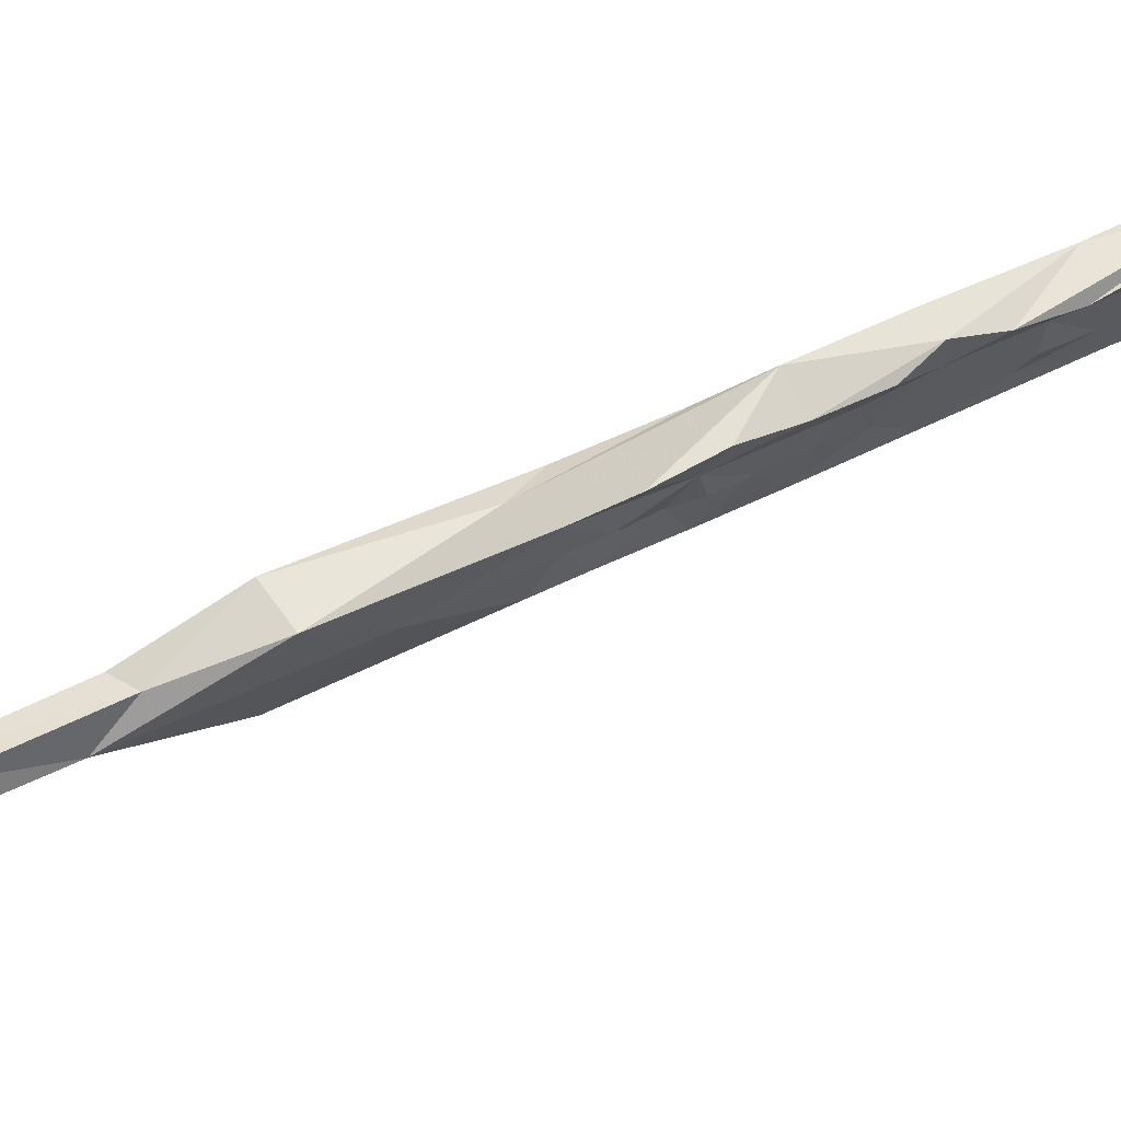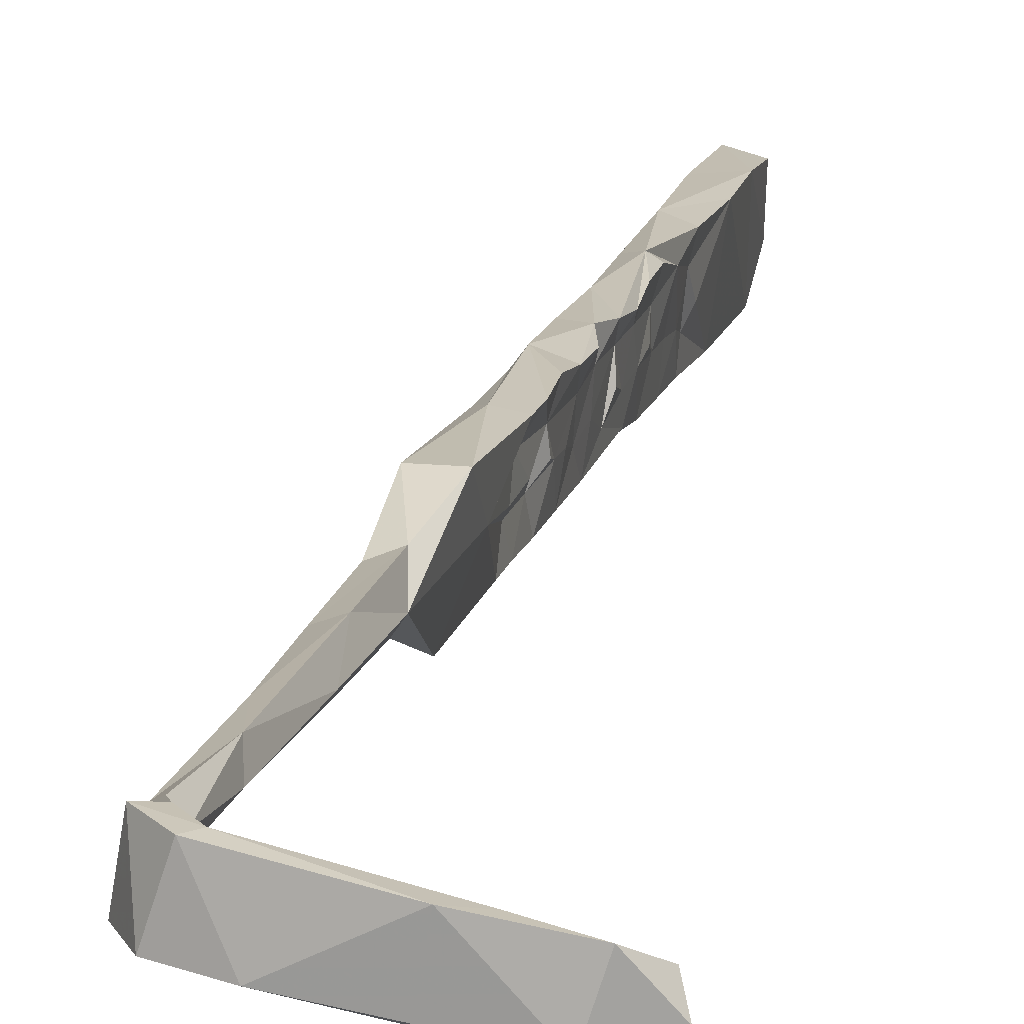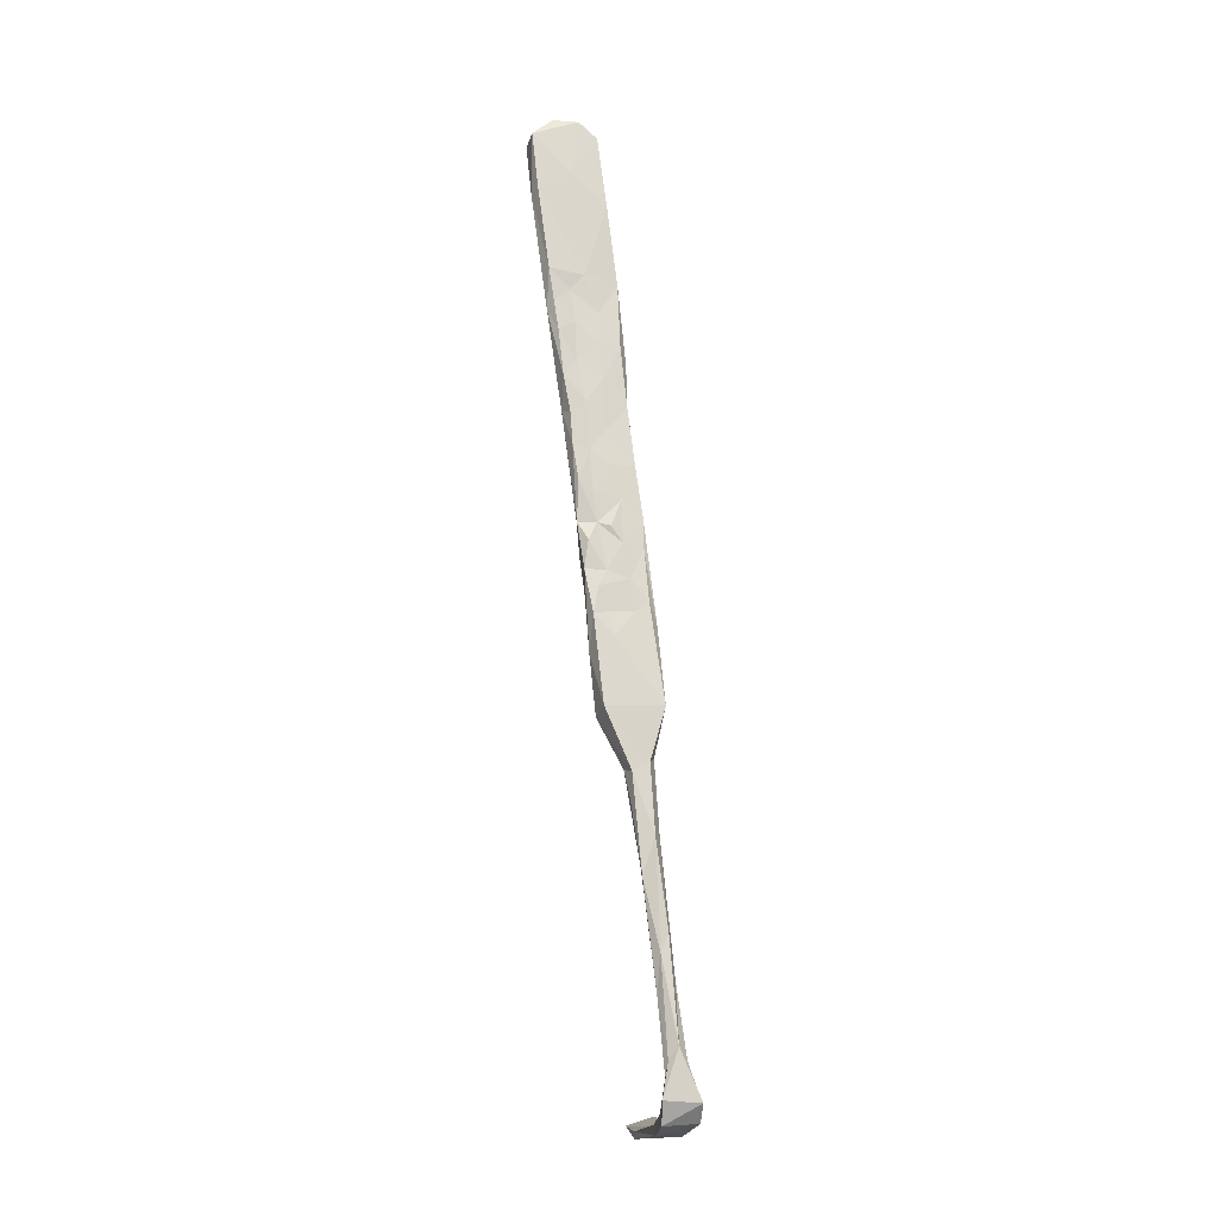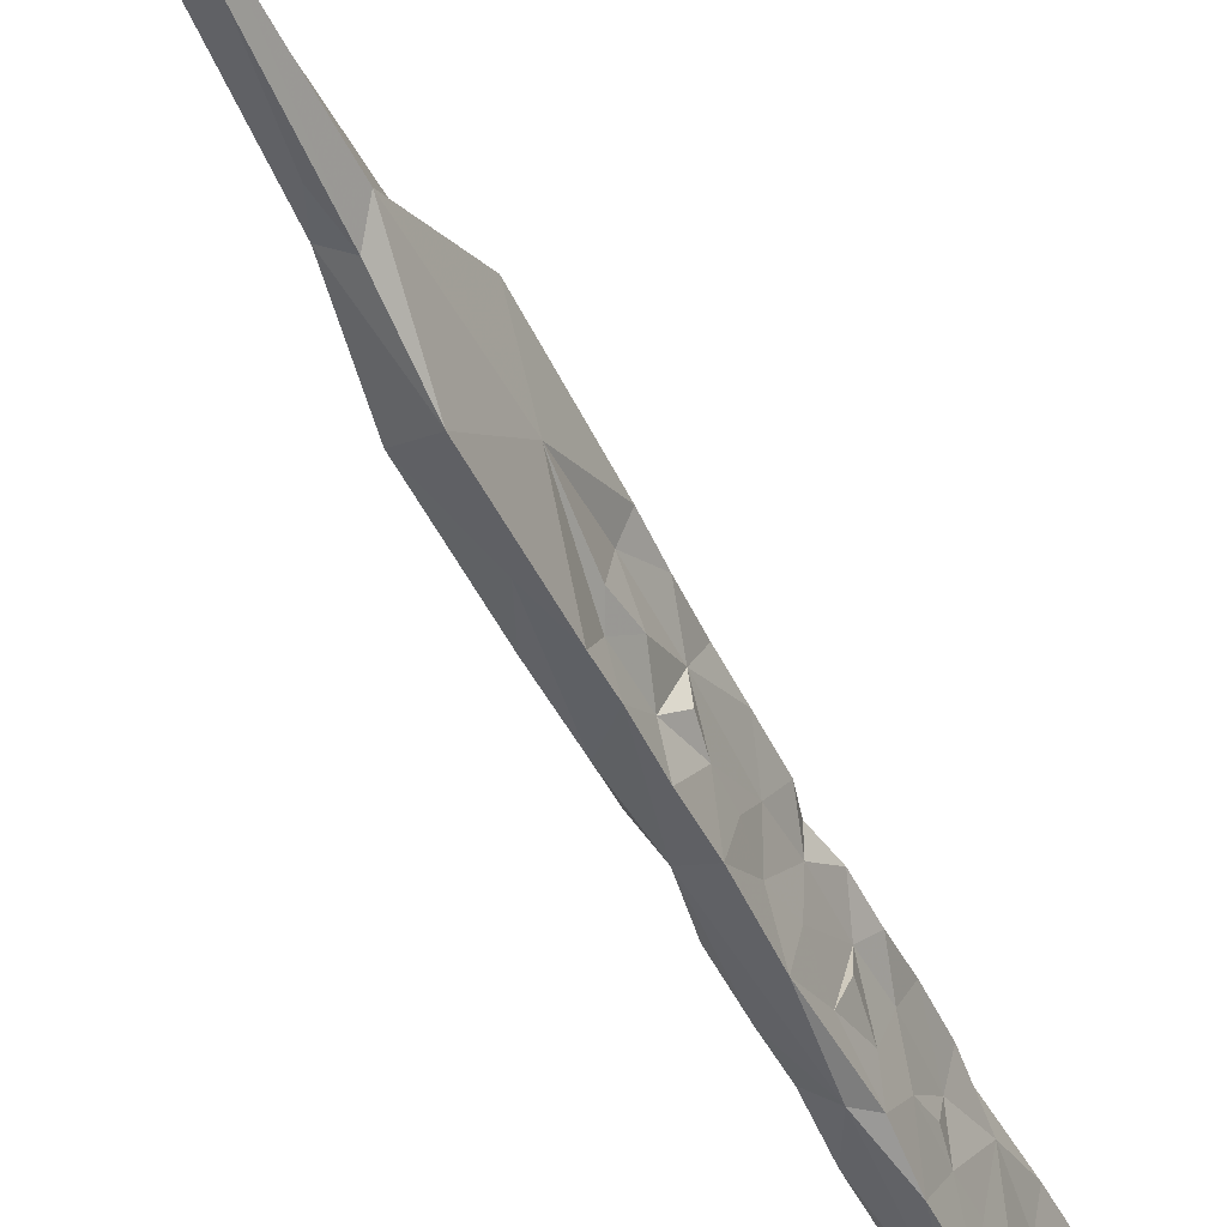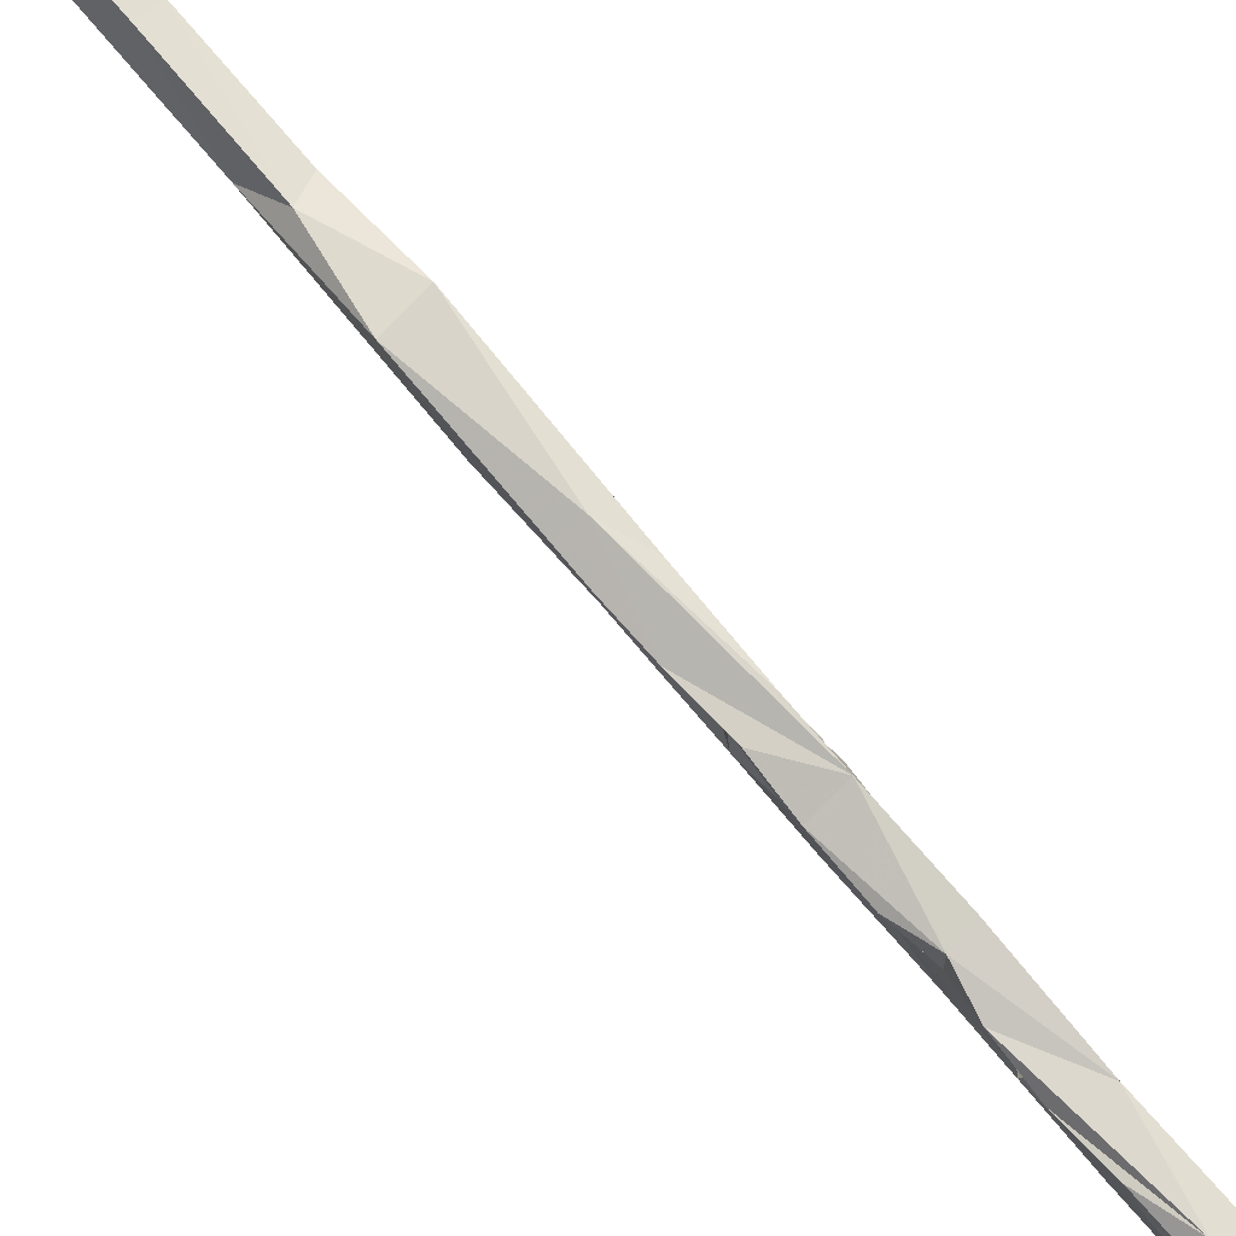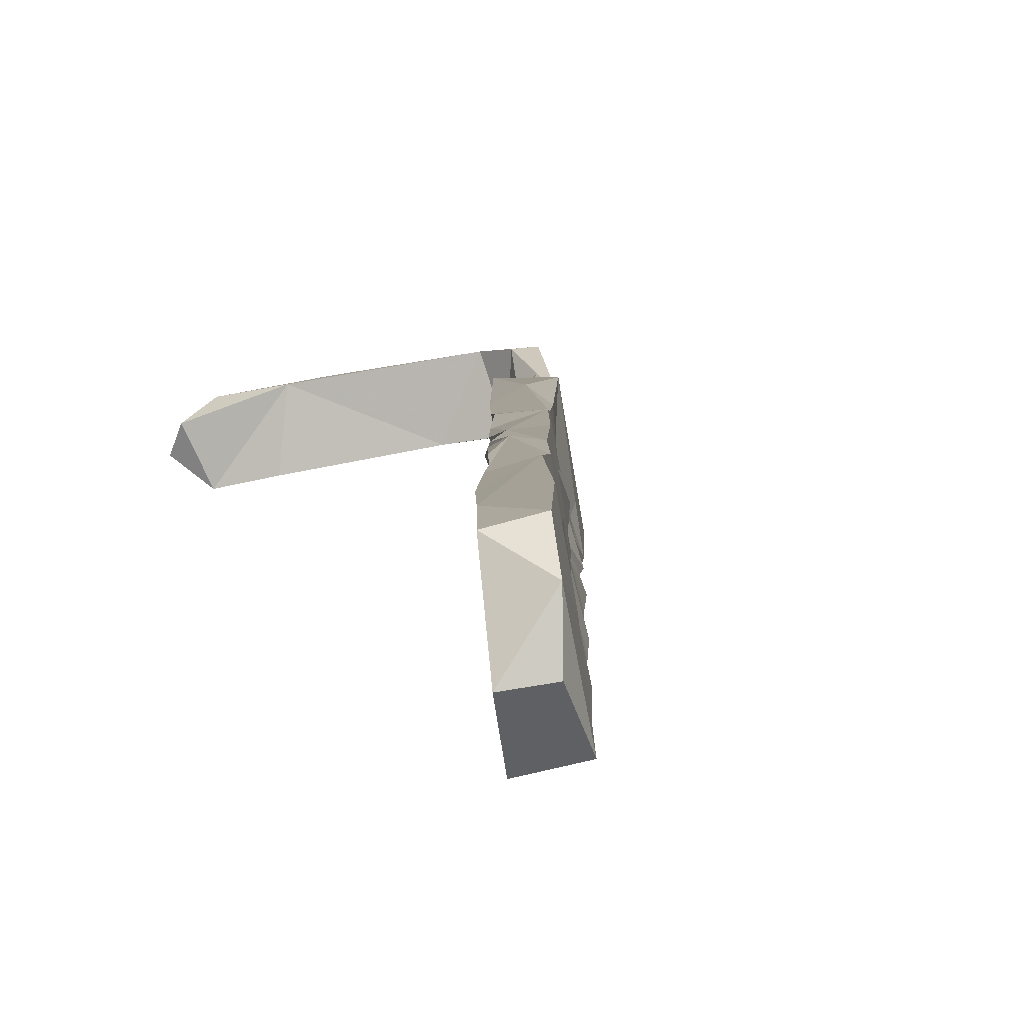
<metadata>
{"format":"obj","ext":"obj","renderer":"f3d","projection":"perspective","resolution":1024,"background":"white","views":[{"elev":61.5,"azim":47.3,"up":"+Z"},{"elev":19.8,"azim":-1.7,"up":"+Z"},{"elev":-2.7,"azim":-93.1,"up":"+Y"},{"elev":-39.9,"azim":10.2,"up":"+Z"},{"elev":72.9,"azim":124.9,"up":"+Z"},{"elev":-0.8,"azim":166.5,"up":"+Z"}]}
</metadata>
<code>
v -51.28 -12.45 -383.1
v -51.52 -12.48 -380.3
v -50.97 -6.427 -382.8
v -50.59 -8.035 -380.8
v -50.22 -9.172 -376.8
v -51.77 -12.91 -378.4
v -52.97 -14.89 -381.6
v -50.38 -11.82 -373.8
v -51.87 -15.31 -376.7
v -48.68 -4.373 -374.8
v -46.59 -4.552 -375.1
v -49.25 -4.073 -378.7
v -46.5 -7.868 -375.3
v -47.64 -12.44 -374.8
v -48.78 -16.31 -373.9
v -47.28 -4.828 -384
v -46.13 3.749 -385.1
v -49.04 -1.939 -381.3
v -49.48 -1.035 -383.7
v -47.8 0.9885 -378.8
v -46.39 4.199 -375.8
v -45.07 -1.625 -375.7
v -46.54 -4.528 -377.4
v -51.57 -16.25 -373.8
v -47.88 -7.989 -380.9
v -48.97 -12.22 -383
v -48.37 -11.3 -379.8
v -47.72 -9.221 -377.5
v -46.74 -4.136 -380.6
v -45.98 -0.1729 -382.6
v -48.33 3.387 -383.9
v -47.28 5.153 -381.6
v -47.21 8.771 -384.8
v -44.53 5.453 -384.5
v -43.5 10.64 -385.8
v -44.66 4.107 -381.8
v -45.22 1.042 -378.1
v -45.14 0.3222 -380.3
v -43.57 7.974 -381.8
v -42.51 13.13 -382.5
v -43.29 18.74 -387.1
v -42.76 10.78 -381.4
v -43.94 5.645 -378.5
v -42.65 11.74 -379.2
v -43.93 2.255 -376.5
v -43.01 10.87 -375.8
v -43.01 6.624 -376.2
v -46.13 8.281 -379.2
v -41.95 11.26 -376.6
v -41.94 16.82 -386.5
v -40.84 16.66 -378.5
v -41.61 16.73 -382.9
v -45.43 15.65 -385.5
v -44.34 13.24 -376.6
v -49.63 -17.58 -376.3
v -52.95 -20.3 -375.8
v -53.26 -19.2 -379
v -49.12 -14.53 -379.3
v -53.59 -19.04 -382.1
v -53.54 -23.51 -373.2
v -50.33 -17.4 -382.7
v -50.8 -18.69 -379.7
v -51.58 -22.51 -382
v -52.13 -23.87 -379.3
v -50.67 -21.92 -377.8
v -52.51 -26.02 -381.8
v -51.8 -25.61 -377.9
v -49.39 -17.23 -378.4
v -54.21 -21.41 -380.2
v -55.59 -25.2 -381
v -51.52 -24.71 -375.2
v -49.72 -21.02 -373.8
v -52.93 -26.87 -372.1
v -54.02 -24.99 -375.2
v -54.82 -25 -378.9
v -54.8 -30.86 -381.5
v -53.09 -33.24 -376.2
v -44.8 13.49 -379.7
v -41.65 22.52 -376.9
v -43.36 18.37 -379.6
v -39.33 21.62 -377.6
v -40.66 20.49 -383.6
v -44.28 16.9 -383.1
v -41.96 23.74 -379.4
v -39.2 34.69 -378.3
v -42.41 23.93 -381.7
v -39.9 22.31 -380.3
v -40.54 22.62 -387.3
v -43.26 24.88 -386.8
v -44.24 19.93 -386.1
v -45.69 11.29 -382.9
v -43.01 21.75 -383.8
v -36.87 30.5 -378.6
v -40.27 23.25 -384.7
v -35.01 38.75 -379.3
v -39.29 24.38 -383.1
v -38.91 39.57 -383.4
v -34.9 44.41 -389.9
v -38.25 31.07 -388.4
v -50.61 -25.1 -373.2
v -55.92 -28.3 -378.1
v -57.39 -37.9 -371.2
v -36.22 47.9 -382.3
v -38.15 45.62 -389.2
v -36.2 48.14 -386.1
v -33.58 47.55 -386.5
v -33.58 44.87 -380.3
v -36.4 45.42 -379.6
v -40.14 37.17 -388.3
v -38.45 36.25 -389.2
v -55.87 -39.5 -380.7
v -53.95 -38.41 -371.3
v -58.81 -37.79 -379.7
v -57.21 -48.35 -375.1
v -60.12 -46.56 -376
v -57.16 -45.03 -372.8
v -59.33 -45.39 -373.5
v -58.05 -46.52 -377
v -59.89 -55.33 -372.3
v -60.51 -61.63 -373.6
v -61.86 -55.13 -373
v -59.63 -50.32 -376.2
v -60.79 -59.66 -374.9
v -62.54 -60.42 -374.8
v -64.29 -67.66 -371.5
v -65.46 -70.16 -372.6
v -64.47 -73.94 -370.6
v -64.45 -76.16 -372.3
v -65.57 -75.77 -373.1
v -68.22 -81.85 -370.5
v -67.74 -86.04 -372.2
v -67.45 -83.9 -369.3
v -66.52 -84.89 -370.4
v -68 -83.82 -371.9
v -67.27 -90.81 -372.9
v -65.6 -91.29 -367.6
v -67.04 -88.88 -367.5
v -68.84 -89.13 -367.4
v -66.82 -92.14 -367.6
v -63.56 -92.86 -373.5
v -54.05 -95.14 -369.6
v -56.81 -95.79 -369.1
v -68.47 -92.11 -372.8
v -69.69 -88.57 -372.8
v -64.33 -94.11 -373.2
v -53.62 -95.66 -375.4
v -51.35 -97.14 -375.1
v -49.79 -96.68 -370.4
v -49.43 -95.72 -376.2
v -47.21 -94.87 -372.2
v -46.75 -96.27 -374.1
f 127 130 132
f 128 131 129
f 125 126 130
f 124 129 126
f 5 8 10
f 119 125 127
f 40 44 42
f 119 121 125
f 115 121 117
f 123 128 129
f 139 145 142
f 122 123 124
f 115 122 124
f 95 98 106
f 39 42 44
f 118 123 122
f 114 120 118
f 86 109 89
f 111 118 115
f 113 115 117
f 55 72 71
f 4 5 12
f 102 116 112
f 76 111 113
f 7 59 57
f 121 126 125
f 22 37 45
f 73 112 100
f 77 112 114
f 140 141 146
f 77 100 112
f 71 100 77
f 66 77 111
f 66 111 76
f 82 94 87
f 56 57 69
f 60 74 102
f 15 72 55
f 89 109 110
f 41 110 99
f 13 28 23
f 111 115 113
f 8 73 72
f 120 127 128
f 60 102 73
f 73 102 112
f 135 143 144
f 98 110 104
f 35 41 50
f 59 63 66
f 37 43 45
f 58 62 61
f 111 114 118
f 26 27 58
f 95 107 108
f 23 29 37
f 23 25 29
f 70 113 101
f 30 38 37
f 25 28 27
f 2 6 5
f 53 83 90
f 21 22 46
f 4 12 18
f 5 10 12
f 30 36 38
f 36 43 37
f 16 34 30
f 55 62 68
f 11 22 21
f 79 93 95
f 2 5 4
f 123 129 124
f 5 6 9
f 61 62 63
f 56 69 75
f 43 47 45
f 126 134 130
f 59 70 69
f 103 106 105
f 54 80 78
f 46 79 54
f 64 67 77
f 1 63 59
f 59 76 70
f 46 47 49
f 55 71 65
f 115 118 122
f 51 87 81
f 1 2 3
f 129 131 134
f 86 97 109
f 114 119 120
f 8 14 11
f 46 81 79
f 87 94 96
f 51 82 87
f 22 23 37
f 1 61 63
f 102 113 117
f 31 32 33
f 21 46 54
f 1 19 17
f 80 84 86
f 125 130 127
f 9 56 24
f 44 49 47
f 136 137 138
f 136 141 140
f 138 144 143
f 131 137 135
f 136 139 142
f 135 136 140
f 116 121 119
f 116 117 121
f 16 29 25
f 147 149 151
f 141 142 148
f 131 135 144
f 64 65 67
f 98 104 106
f 103 105 104
f 8 9 24
f 139 143 145
f 55 65 62
f 53 91 83
f 41 90 89
f 148 151 150
f 131 133 137
f 50 88 82
f 135 137 136
f 48 54 78
f 130 138 137
f 88 99 94
f 79 84 80
f 104 105 106
f 65 71 67
f 78 80 83
f 149 150 151
f 135 140 143
f 130 134 144
f 141 149 146
f 141 148 150
f 142 147 148
f 130 144 138
f 41 99 88
f 70 76 113
f 136 142 141
f 40 50 52
f 5 9 8
f 3 4 18
f 1 59 7
f 130 137 132
f 132 137 133
f 33 91 53
f 131 144 134
f 12 20 18
f 145 146 147
f 45 47 46
f 126 129 134
f 79 81 93
f 77 114 111
f 141 150 149
f 112 116 114
f 62 65 64
f 74 101 102
f 140 146 145
f 97 108 103
f 138 143 139
f 8 15 14
f 54 79 80
f 46 49 51
f 39 44 43
f 1 26 61
f 84 85 86
f 24 56 60
f 16 30 29
f 63 64 66
f 9 57 56
f 62 64 63
f 1 7 2
f 80 86 92
f 87 96 93
f 2 4 3
f 114 116 119
f 1 17 16
f 67 71 77
f 17 41 35
f 30 34 36
f 17 19 31
f 46 51 81
f 44 51 49
f 17 35 34
f 33 53 41
f 2 7 57
f 34 35 39
f 83 92 90
f 51 52 82
f 43 44 47
f 8 24 73
f 57 59 69
f 25 27 26
f 36 37 38
f 41 88 50
f 14 15 55
f 59 66 76
f 140 145 143
f 16 25 26
f 39 40 42
f 127 132 133
f 11 14 13
f 48 78 91
f 17 31 33
f 34 39 36
f 121 124 126
f 18 31 19
f 36 39 43
f 2 9 6
f 1 3 19
f 29 30 37
f 11 13 23
f 115 124 121
f 41 53 90
f 35 40 39
f 70 101 75
f 11 23 22
f 10 21 20
f 40 52 51
f 79 95 85
f 8 72 15
f 35 50 40
f 119 127 120
f 10 11 21
f 26 58 61
f 102 117 116
f 142 145 147
f 21 54 48
f 32 91 33
f 32 48 91
f 80 92 83
f 64 77 66
f 40 51 44
f 81 87 93
f 22 45 46
f 82 88 94
f 18 32 31
f 18 20 32
f 93 99 98
f 20 48 32
f 1 16 26
f 98 99 110
f 23 28 25
f 20 21 48
f 93 98 95
f 103 108 107
f 2 57 9
f 78 83 91
f 127 133 128
f 71 72 100
f 13 14 28
f 146 149 147
f 28 55 58
f 55 68 58
f 17 33 41
f 58 68 62
f 24 60 73
f 101 113 102
f 120 128 123
f 147 151 148
f 72 73 100
f 27 28 58
f 56 75 74
f 56 74 60
f 136 138 139
f 74 75 101
f 128 133 131
f 97 103 104
f 85 97 86
f 69 70 75
f 103 107 106
f 95 106 107
f 79 85 84
f 118 120 123
f 85 95 108
f 94 99 96
f 93 96 99
f 14 55 28
f 16 17 34
f 85 108 97
f 97 104 109
f 50 82 52
f 3 18 19
f 8 11 10
f 89 90 92
f 10 20 12
f 104 110 109
f 41 89 110
f 86 89 92

</code>
